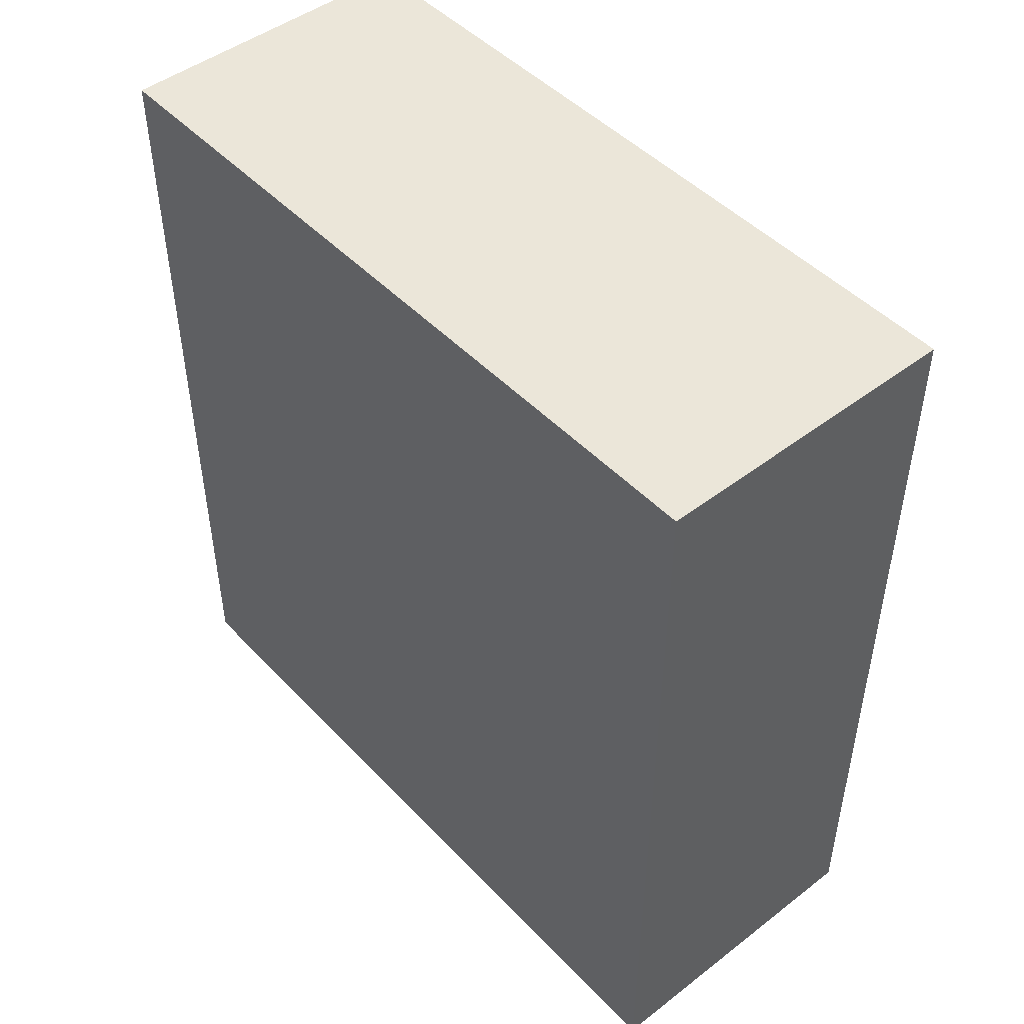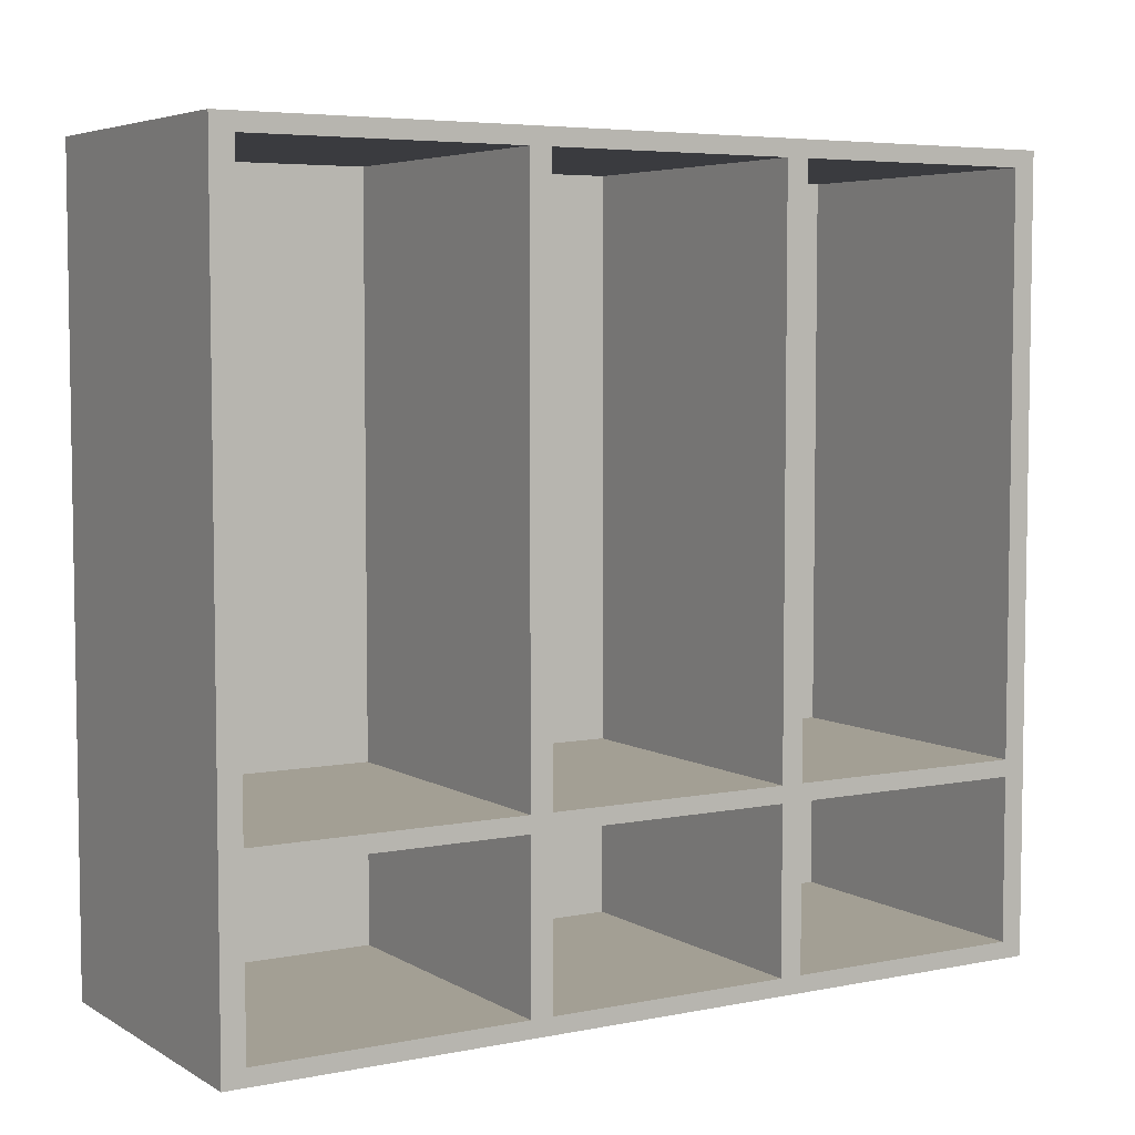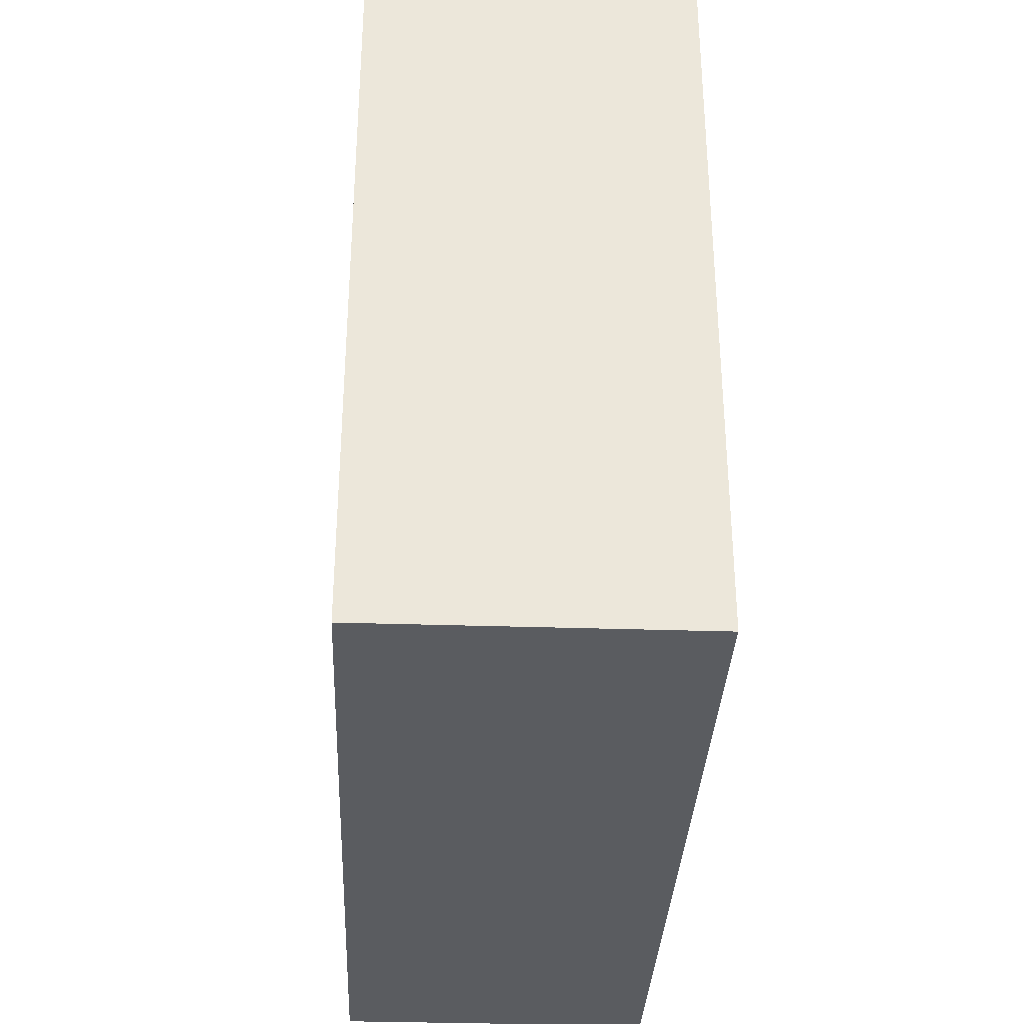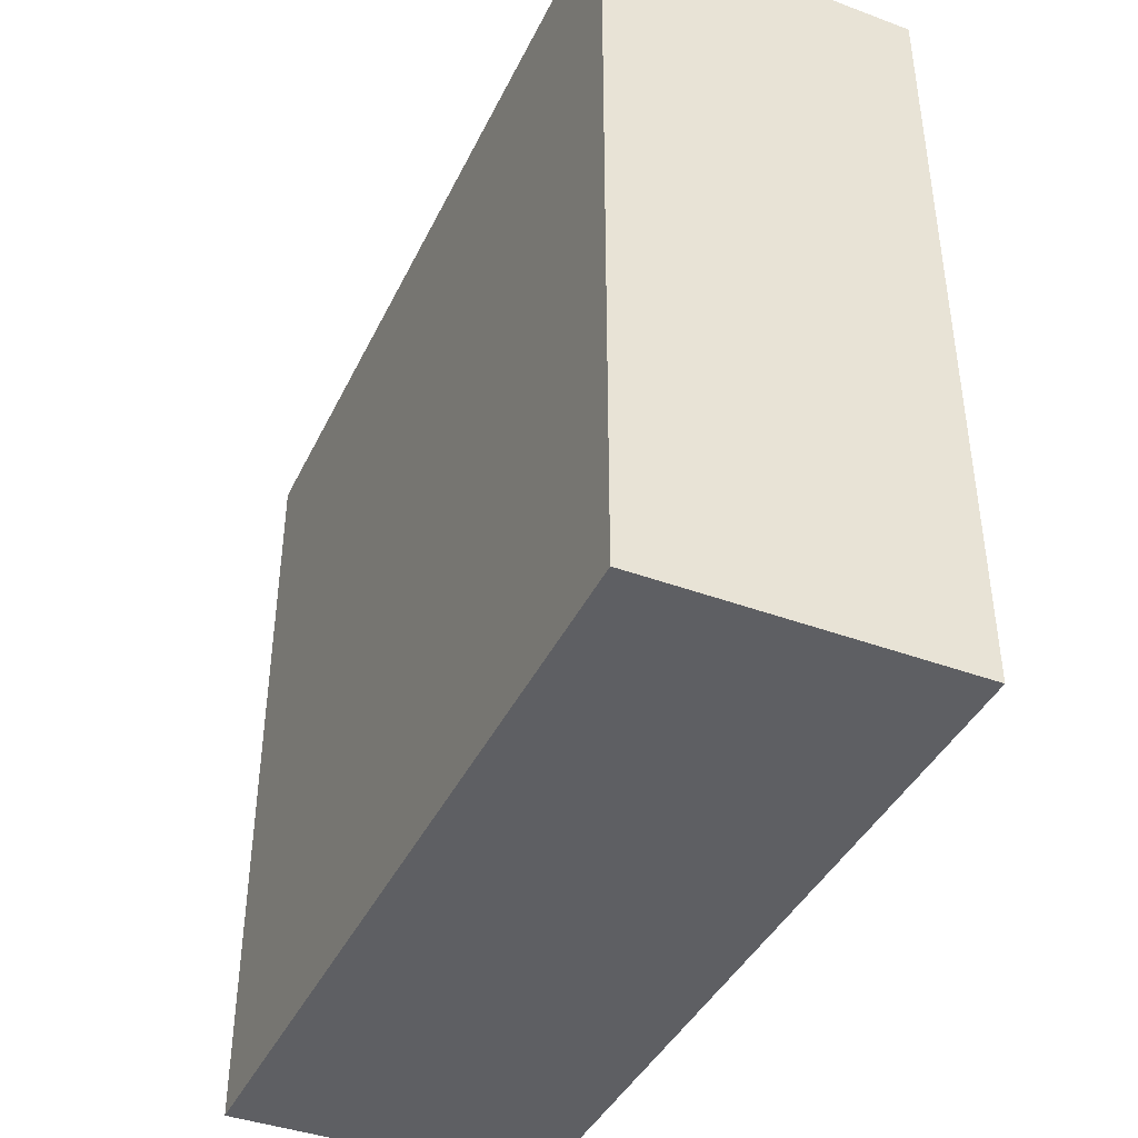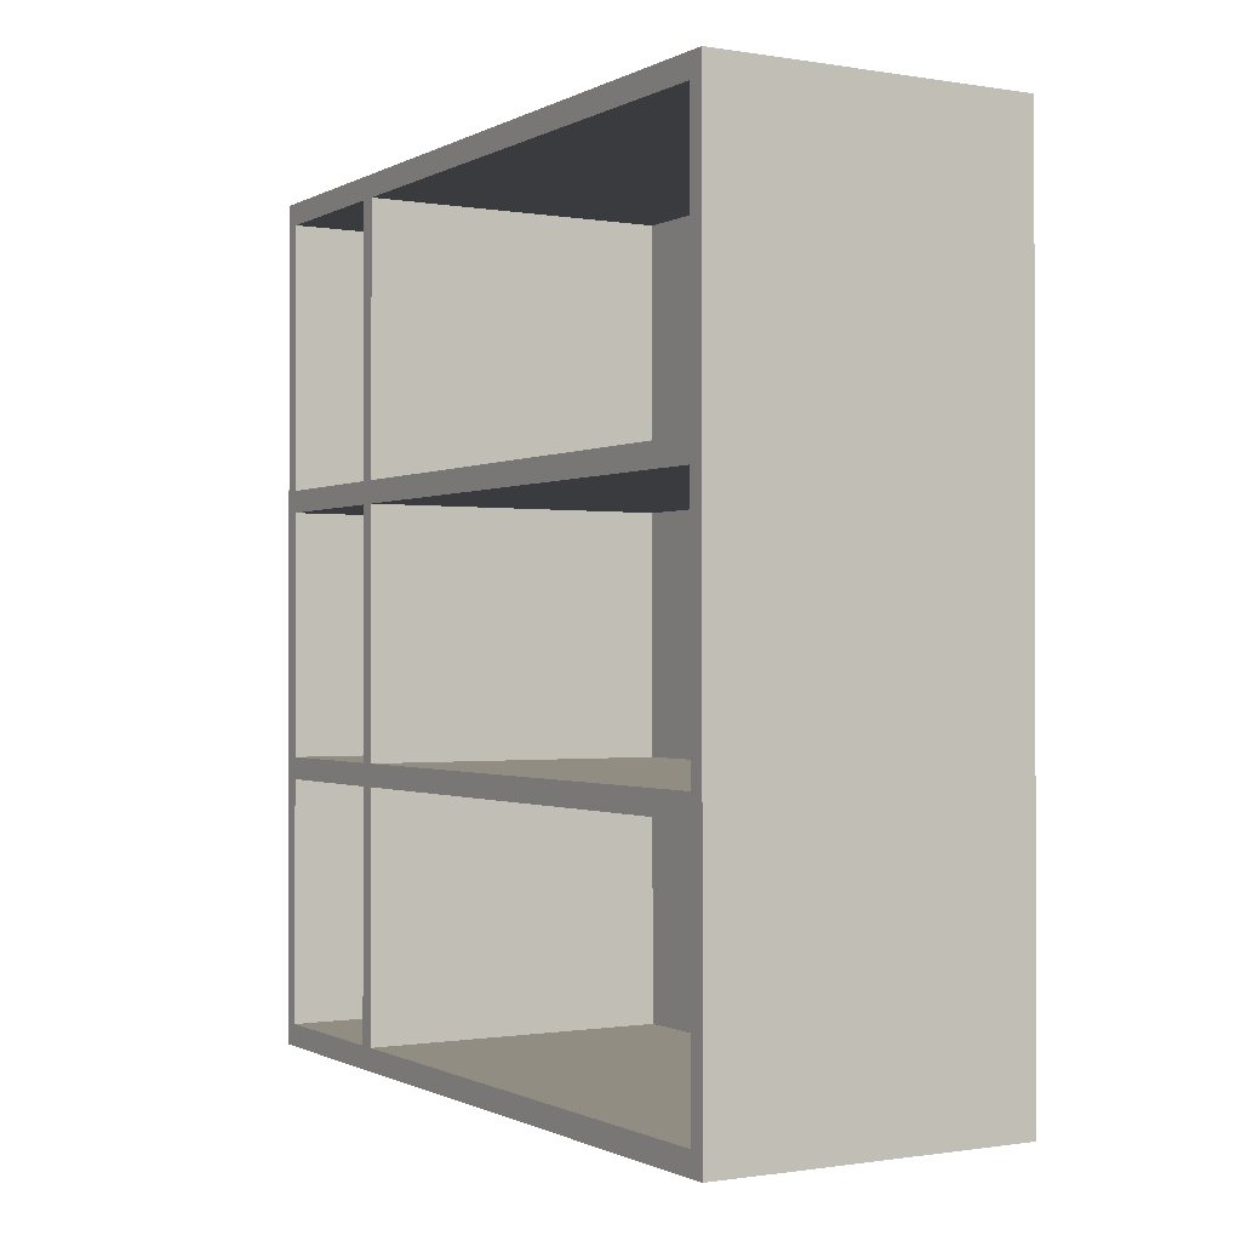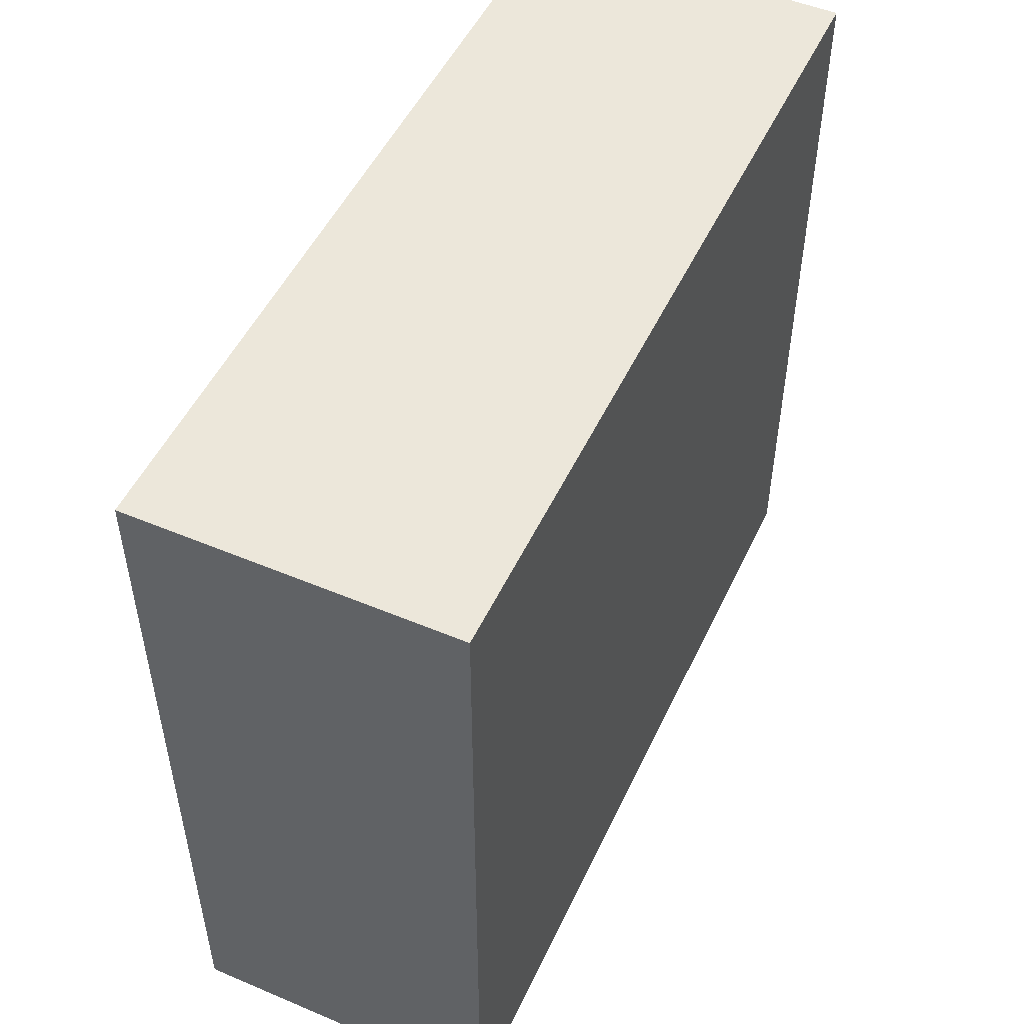
<metadata>
{"format":"obj","ext":"obj","renderer":"f3d","projection":"perspective","resolution":1024,"background":"white","views":[{"elev":47.4,"azim":139.2,"up":"+Y"},{"elev":5.4,"azim":-121.3,"up":"+Z"},{"elev":-33.8,"azim":-2.5,"up":"+Z"},{"elev":-41.1,"azim":155.8,"up":"+Z"},{"elev":-0.8,"azim":-30.4,"up":"+Y"},{"elev":50.7,"azim":24.7,"up":"+Z"}]}
</metadata>
<code>
o the_footwear_stand
v 9.717 0.09504 -17.32
v 8.605 0.09504 -17.32
v 8.605 0.09504 -17.38
v 9.717 0.09504 -17.38
v 8.605 3.058 -17.32
v 9.717 3.058 -17.32
v 9.717 3.058 -17.38
v 8.605 3.058 -17.38
v 8.605 2.98 -17.32
v 8.605 2.98 -17.38
v 8.605 2.98 -15.27
v 9.717 2.98 -15.27
v 9.717 3.058 -15.27
v 8.605 3.058 -15.27
v 9.717 2.98 -17.38
v 9.717 2.98 -17.32
v 9.717 2.98 -18.01
v 8.605 2.98 -18.01
v 8.605 3.058 -18.01
v 9.717 3.058 -18.01
v 9.717 0.09504 -15.27
v 8.605 0.09504 -15.27
v 8.605 0.09504 -15.33
v 9.717 0.09504 -15.33
v 8.605 0.09504 -18.01
v 9.717 0.09504 -18.01
v 9.717 0.09504 -17.95
v 8.605 0.09504 -17.95
v 9.717 3.058 -15.33
v 8.605 3.058 -15.33
v 8.605 3.058 -17.95
v 9.717 3.058 -17.95
v 8.605 2.98 -15.33
v 8.605 2.98 -17.95
v 9.717 2.98 -17.95
v 9.717 2.98 -15.33
v 9.69 2.98 -17.95
v 9.69 2.98 -17.38
v 9.717 1.967 -17.32
v 9.717 1.967 -17.38
v 9.717 2.045 -17.38
v 9.717 2.045 -17.32
v 8.605 1.967 -17.38
v 8.605 1.967 -17.32
v 8.605 2.045 -17.32
v 8.605 2.045 -17.38
v 8.605 1.967 -15.27
v 9.717 1.967 -15.27
v 9.717 2.045 -15.27
v 8.605 2.045 -15.27
v 8.605 1.967 -15.33
v 8.605 2.045 -15.33
v 9.717 1.967 -15.33
v 9.717 2.045 -15.33
v 9.717 1.967 -18.01
v 8.605 1.967 -18.01
v 8.605 2.045 -18.01
v 9.717 2.045 -18.01
v 9.717 1.967 -17.95
v 9.717 2.045 -17.95
v 8.605 1.967 -17.95
v 8.605 2.045 -17.95
v 9.717 0.1728 -17.38
v 9.717 0.1728 -17.32
v 8.605 0.1728 -17.32
v 8.605 0.1728 -17.38
v 9.717 0.1728 -15.27
v 8.605 0.1728 -15.27
v 8.605 0.1728 -15.33
v 9.717 0.1728 -15.33
v 8.605 0.1728 -18.01
v 9.717 0.1728 -18.01
v 9.717 0.1728 -17.95
v 8.605 0.1728 -17.95
v 9.69 0.1728 -17.38
v 9.69 0.1728 -17.95
v 9.717 1.031 -17.32
v 9.717 1.031 -17.38
v 9.717 1.109 -17.38
v 9.717 1.109 -17.32
v 8.605 1.031 -17.38
v 8.605 1.031 -17.32
v 8.605 1.109 -17.32
v 8.605 1.109 -17.38
v 9.69 2.045 -17.38
v 8.605 1.031 -15.27
v 9.717 1.031 -15.27
v 9.717 1.109 -15.27
v 8.605 1.109 -15.27
v 8.605 1.031 -15.33
v 8.605 1.109 -15.33
v 9.69 2.98 -15.33
v 9.69 2.045 -15.33
v 9.717 1.031 -15.33
v 9.717 1.109 -15.33
v 9.717 1.031 -18.01
v 8.605 1.031 -18.01
v 8.605 1.109 -18.01
v 9.717 1.109 -18.01
v 9.717 1.031 -17.95
v 9.717 1.109 -17.95
v 8.605 1.031 -17.95
v 8.605 1.109 -17.95
v 9.69 0.1728 -17.32
v 9.69 1.031 -17.32
v 9.69 1.031 -17.95
v 9.69 1.031 -15.33
v 9.69 1.109 -17.38
v 9.69 1.109 -17.95
v 9.69 1.109 -17.32
v 9.69 1.967 -17.32
v 9.69 1.967 -17.95
v 9.69 2.045 -17.95
v 9.69 1.967 -15.33
v 9.69 2.98 -17.32
v 9.69 2.045 -17.32
v 9.69 0.1728 -15.33
v 9.69 1.031 -17.38
v 9.69 1.109 -15.33
v 9.69 1.967 -17.38
f 39 40 41 42
f 43 44 45 46
f 47 48 49 50
f 51 47 50 52
f 48 53 54 49
f 55 56 57 58
f 59 55 58 60
f 56 61 62 57
f 1 4 63 64
f 3 2 65 66
f 22 21 67 68
f 23 22 68 69
f 21 24 70 67
f 26 25 71 72
f 27 26 72 73
f 25 28 74 71
f 77 78 79 80
f 15 16 42 41
f 81 82 83 84
f 9 10 46 45
f 10 38 85 46
f 86 87 88 89
f 12 11 50 49
f 90 86 89 91
f 11 33 52 50
f 33 92 93 52
f 87 94 95 88
f 36 12 49 54
f 96 97 98 99
f 18 17 58 57
f 100 96 99 101
f 17 35 60 58
f 97 102 103 98
f 34 18 57 62
f 64 63 78 77
f 65 104 105 82
f 66 65 82 81
f 68 67 87 86
f 69 68 86 90
f 67 70 94 87
f 72 71 97 96
f 73 72 96 100
f 74 76 106 102
f 71 74 102 97
f 80 79 40 39
f 83 110 111 44
f 84 83 44 43
f 89 88 48 47
f 91 89 47 51
f 88 95 53 48
f 99 98 56 55
f 101 99 55 59
f 103 109 112 61
f 98 103 61 56
f 34 62 113 37
f 9 45 116 115
f 66 81 118 75
f 69 90 107 117
f 84 43 120 108
f 91 51 114 119
f 16 36 54 42
f 95 80 39 53
f 59 40 79 101
f 78 63 73 100
f 70 64 77 94
f 37 113 85 38
f 92 115 116 93
f 110 119 114 111
f 120 112 109 108
f 118 106 76 75
f 107 105 104 117
f 41 60 35 15
f 1 2 3 4
f 5 6 7 8
f 9 5 8 10
f 11 12 13 14
f 15 7 6 16
f 17 18 19 20
f 21 22 23 24
f 25 26 27 28
f 14 13 29 30
f 20 19 31 32
f 11 14 30 33
f 19 18 34 31
f 17 20 32 35
f 13 12 36 29
f 34 37 38 10
f 30 29 6 5
f 32 31 8 7
f 33 30 5 9
f 31 34 10 8
f 35 32 7 15
f 29 36 16 6
f 1 64 70 24
f 65 2 23 69
f 2 1 24 23
f 3 66 74 28
f 75 76 74 66
f 63 4 27 73
f 4 3 28 27
f 77 80 95 94
f 83 82 90 91
f 105 107 90 82
f 79 78 100 101
f 81 84 103 102
f 108 109 103 84
f 41 40 59 60
f 43 46 62 61
f 85 113 62 46
f 39 42 54 53
f 45 44 51 52
f 111 114 51 44
f 33 9 115 92
f 45 52 93 116
f 65 69 117 104
f 83 91 119 110
f 81 102 106 118
f 43 61 112 120

</code>
